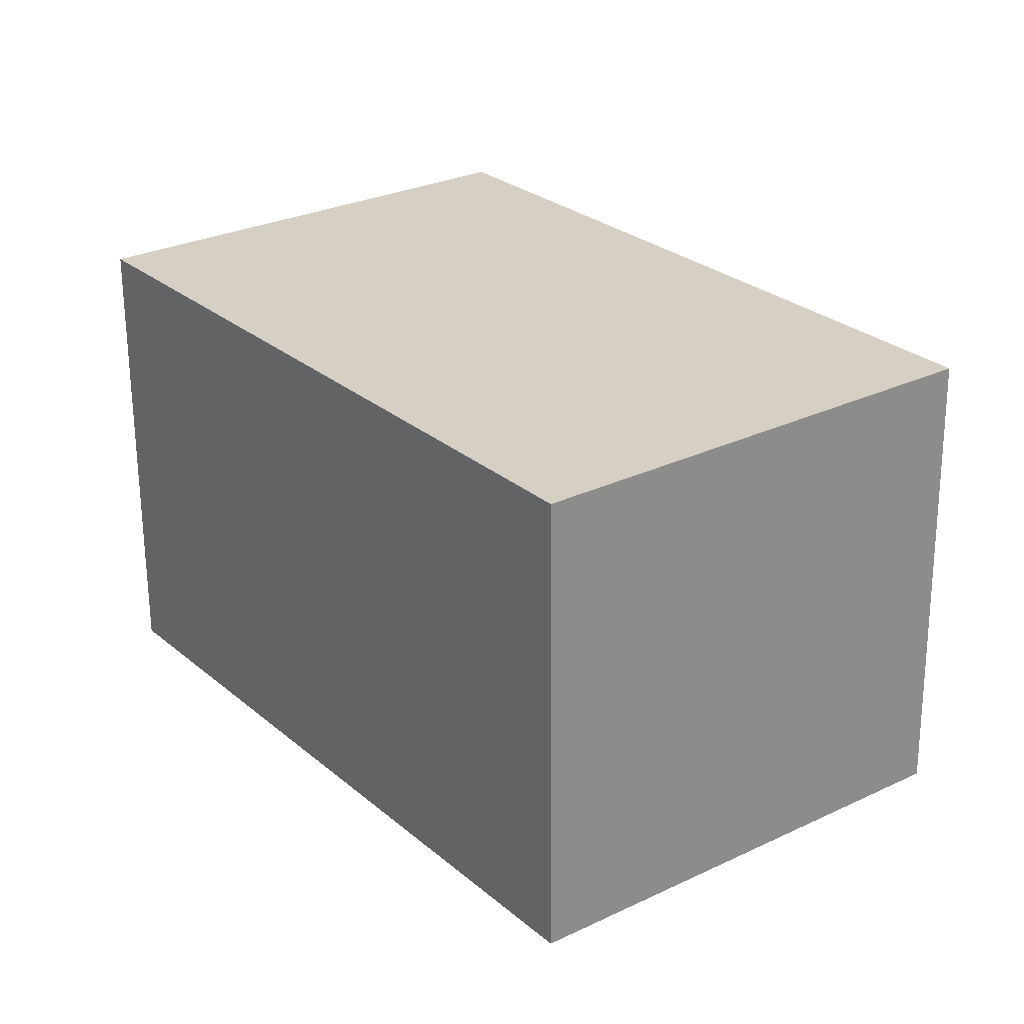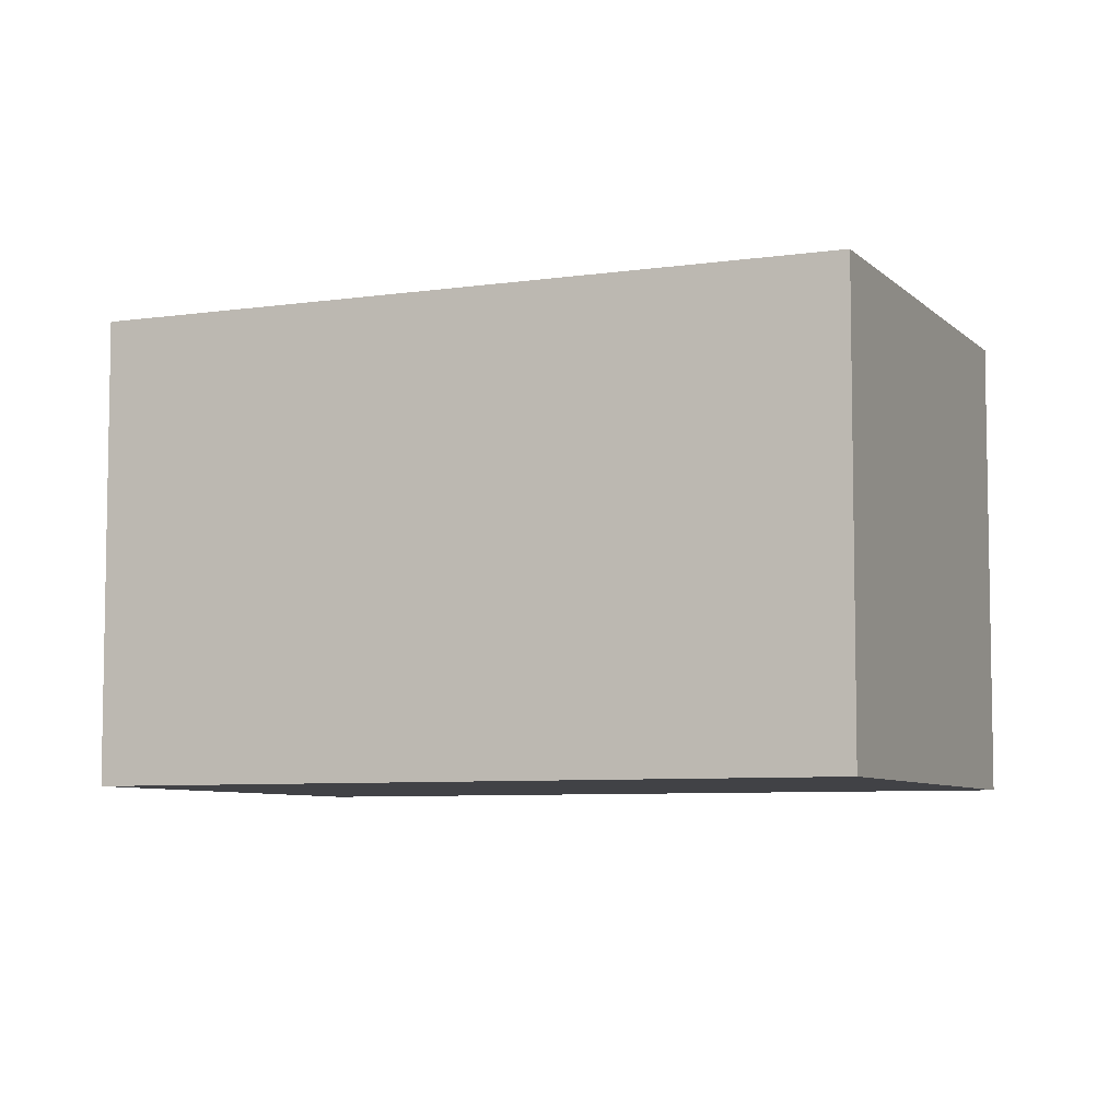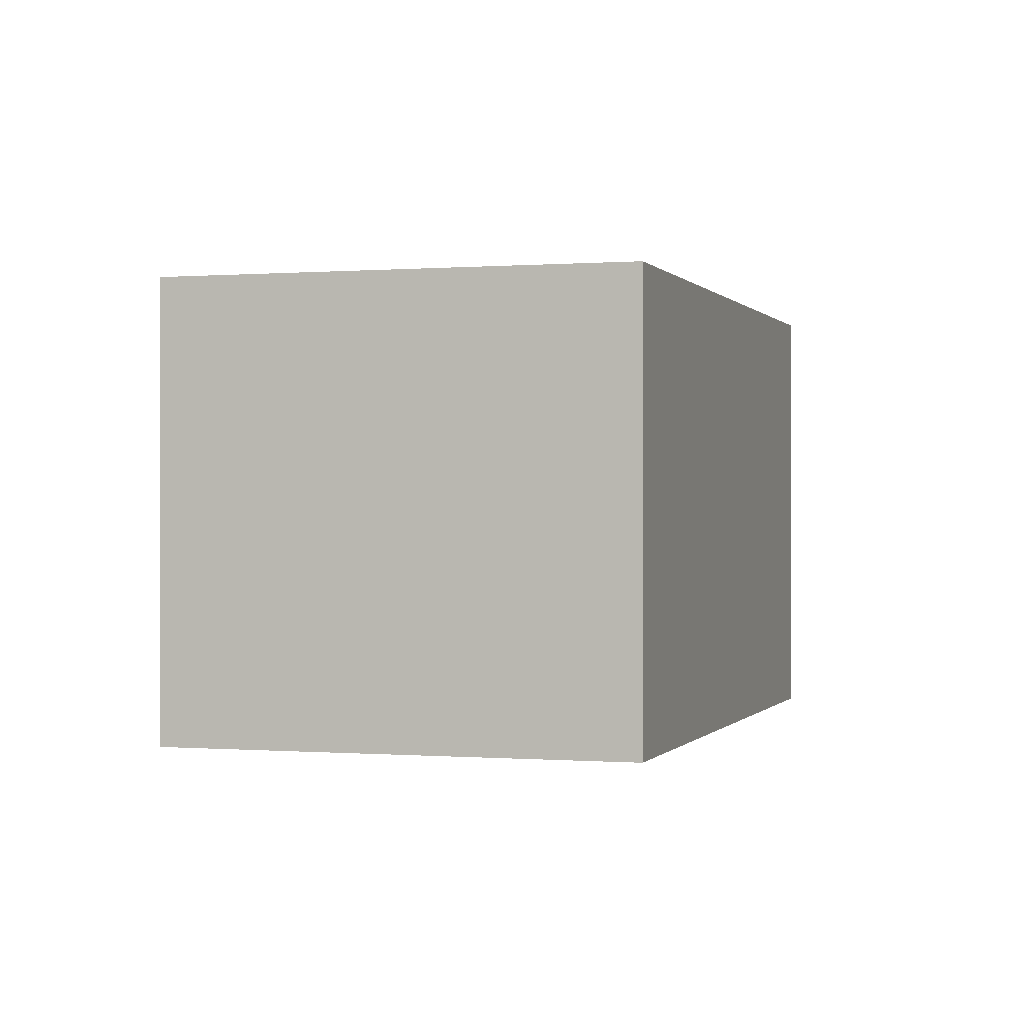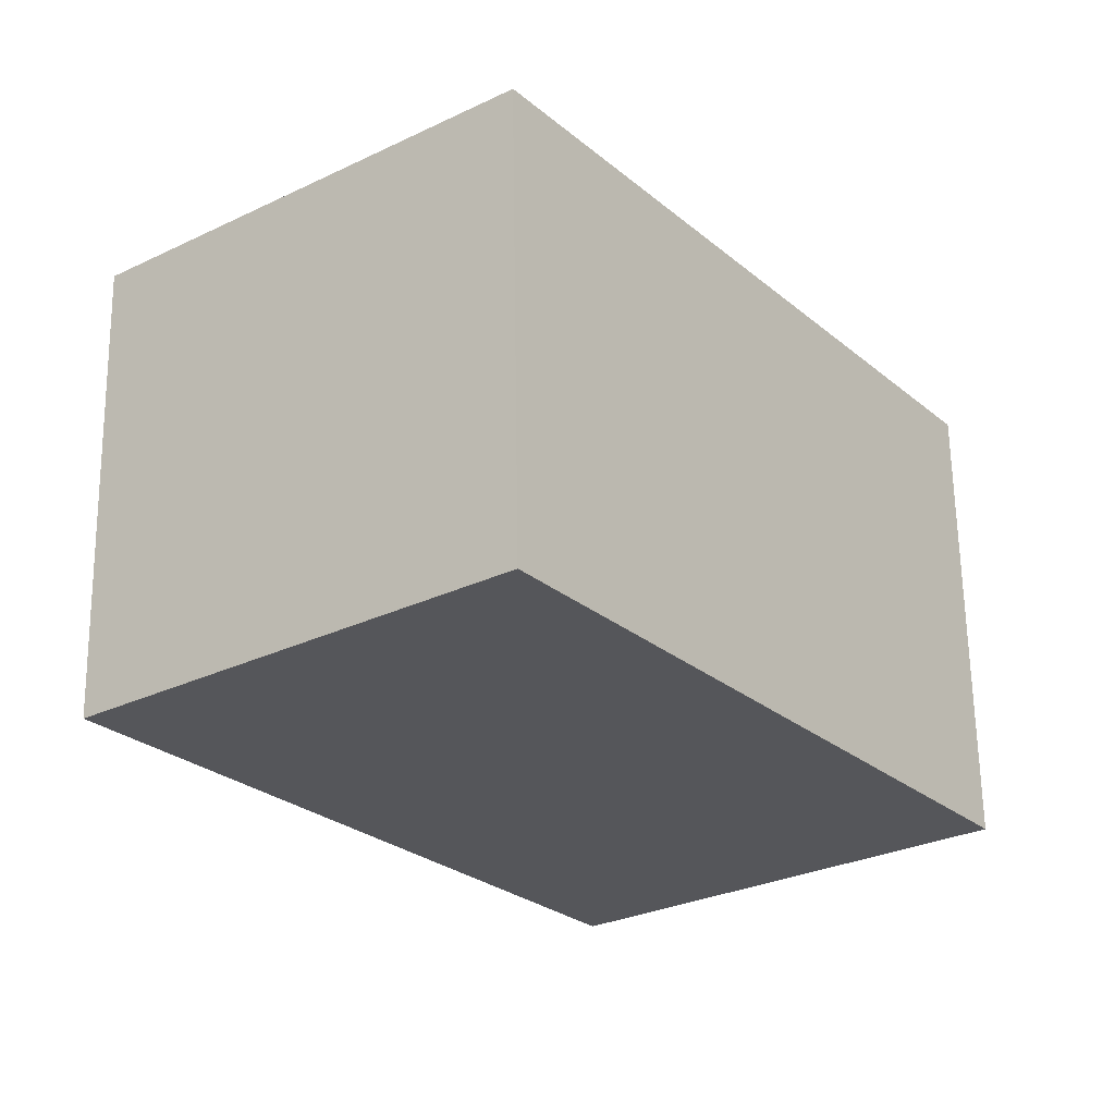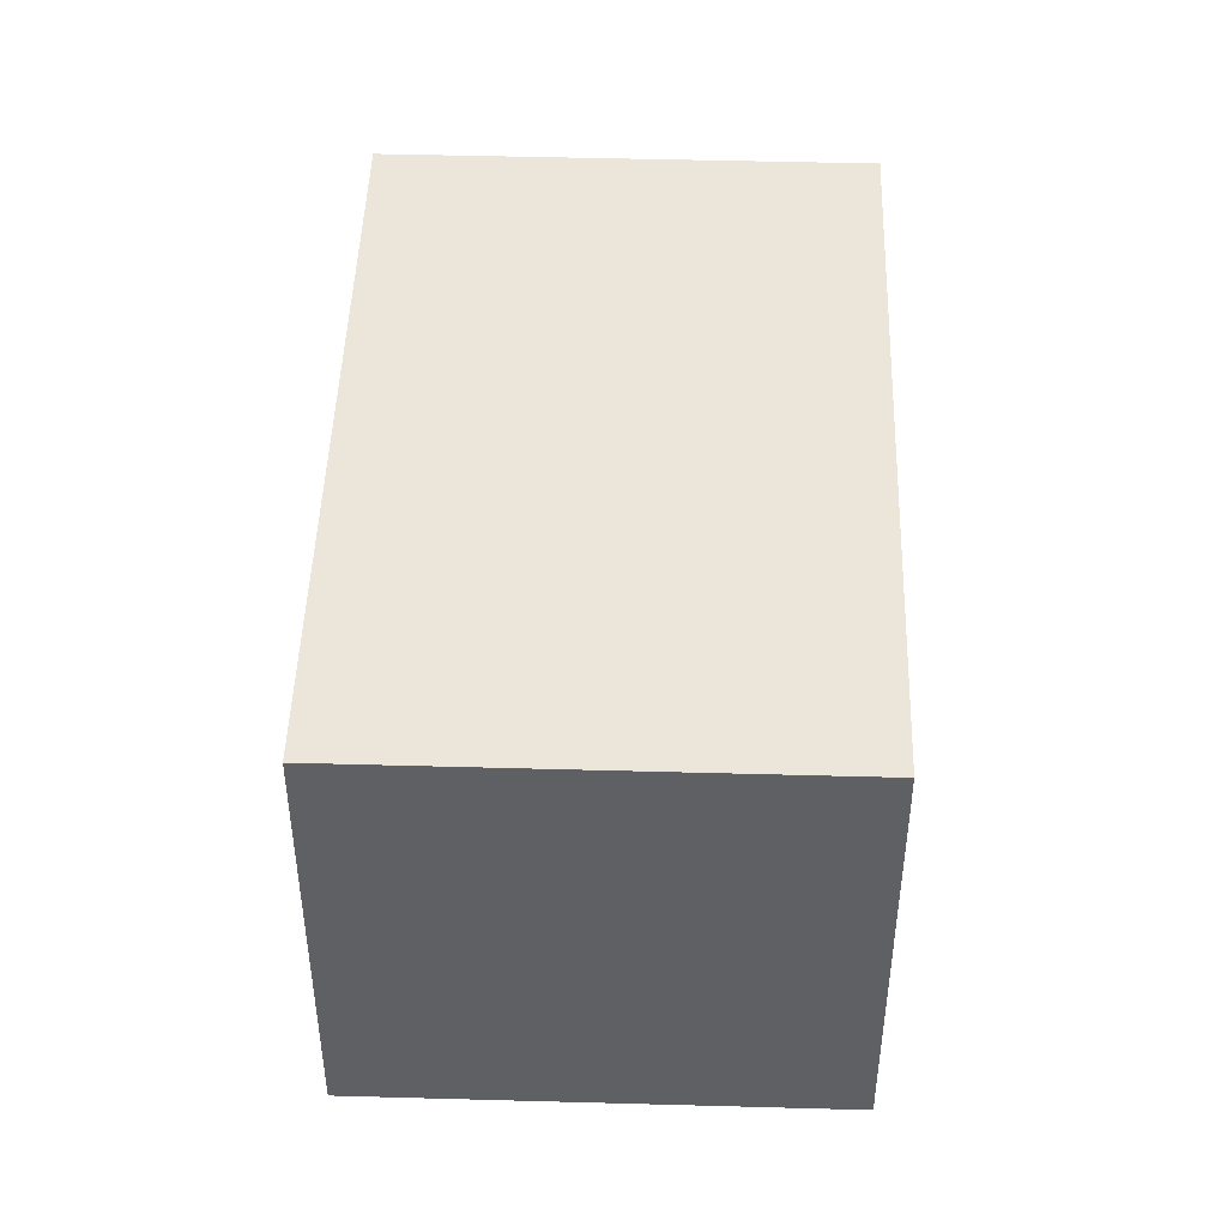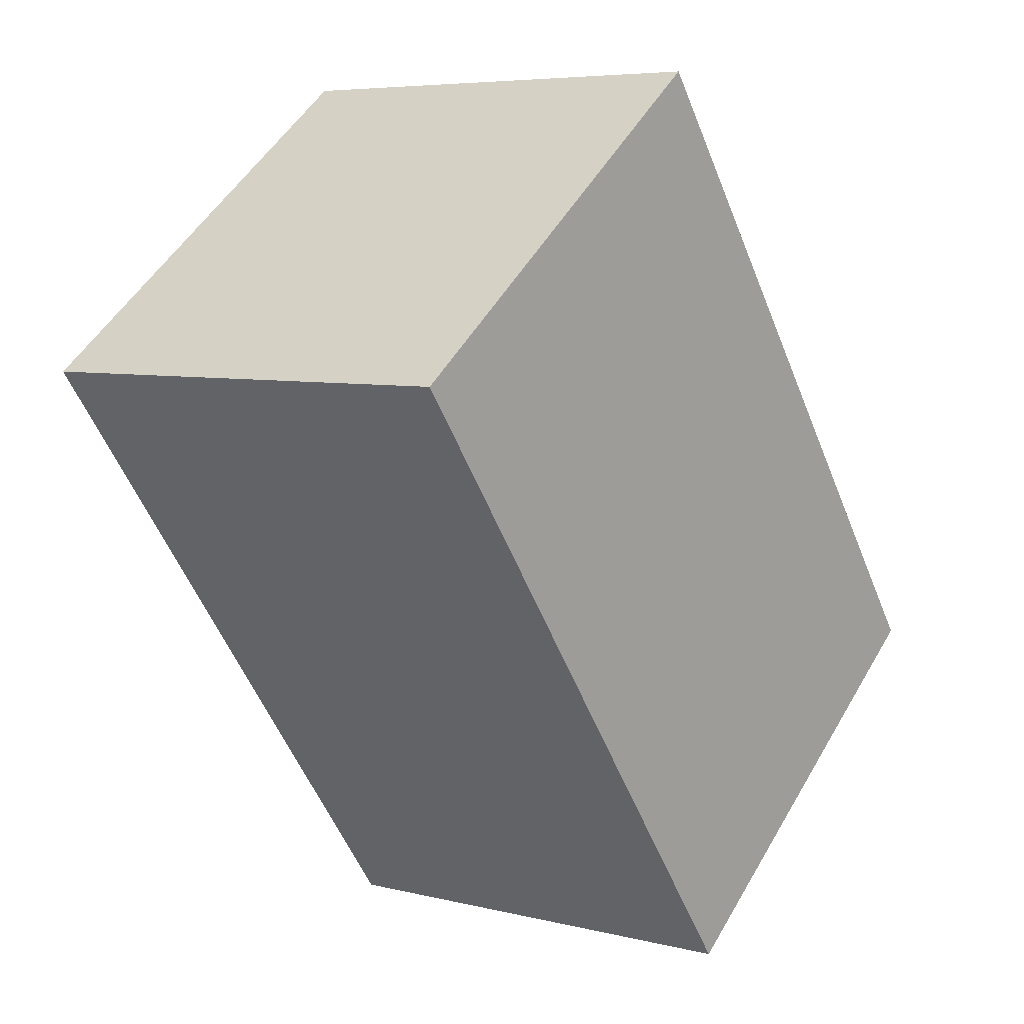
<metadata>
{"format":"obj","ext":"obj","renderer":"f3d","projection":"perspective","resolution":1024,"background":"white","views":[{"elev":-63.7,"azim":-179.6,"up":"+Z"},{"elev":-6.7,"azim":-29.7,"up":"+Y"},{"elev":-0.0,"azim":-126.0,"up":"+Y"},{"elev":63.9,"azim":179.1,"up":"+Z"},{"elev":46.8,"azim":38.7,"up":"+Y"},{"elev":6.1,"azim":127.0,"up":"+Z"}]}
</metadata>
<code>
v  0 1.881 1.152e-16
v  3.459 1.881 1.302
v  1.587 1.881 -1.192
v  1.872 1.881 2.494
v  1.587 7.299e-17 -1.192
v  0 0 0
v  1.872 -1.527e-16 2.494
v  3.459 -7.972e-17 1.302
g defaultobject
f 1 2 3
f 2 1 4
f 5 1 3
f 1 5 6
f 6 4 1
f 4 6 7
f 7 2 4
f 2 7 8
f 8 3 2
f 3 8 5
f 8 6 5
f 6 8 7

</code>
